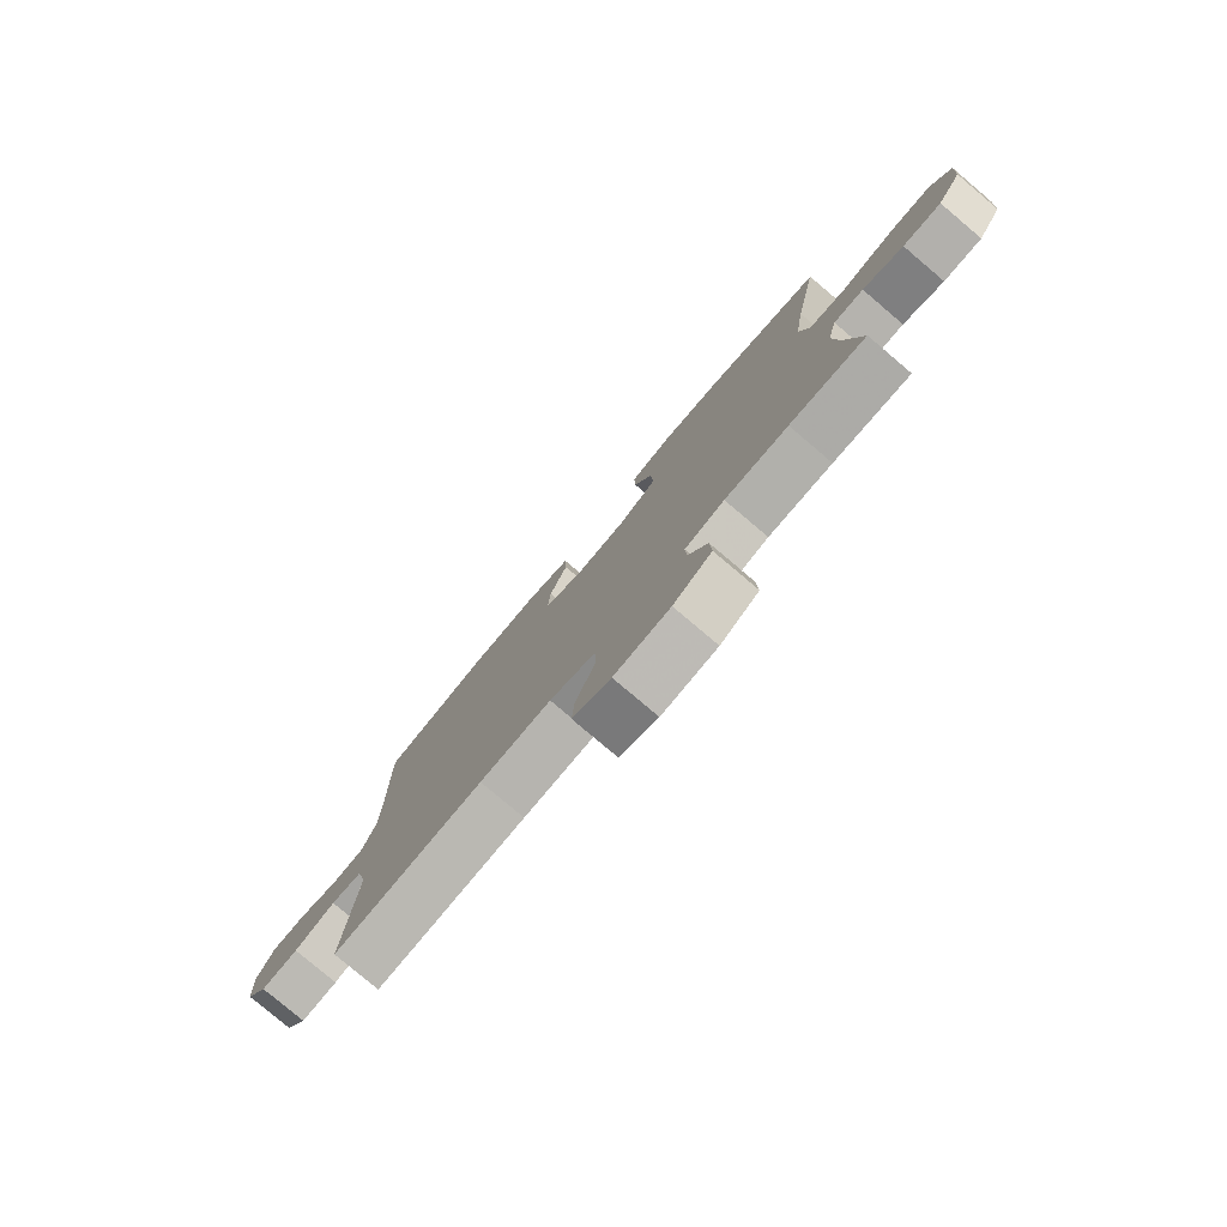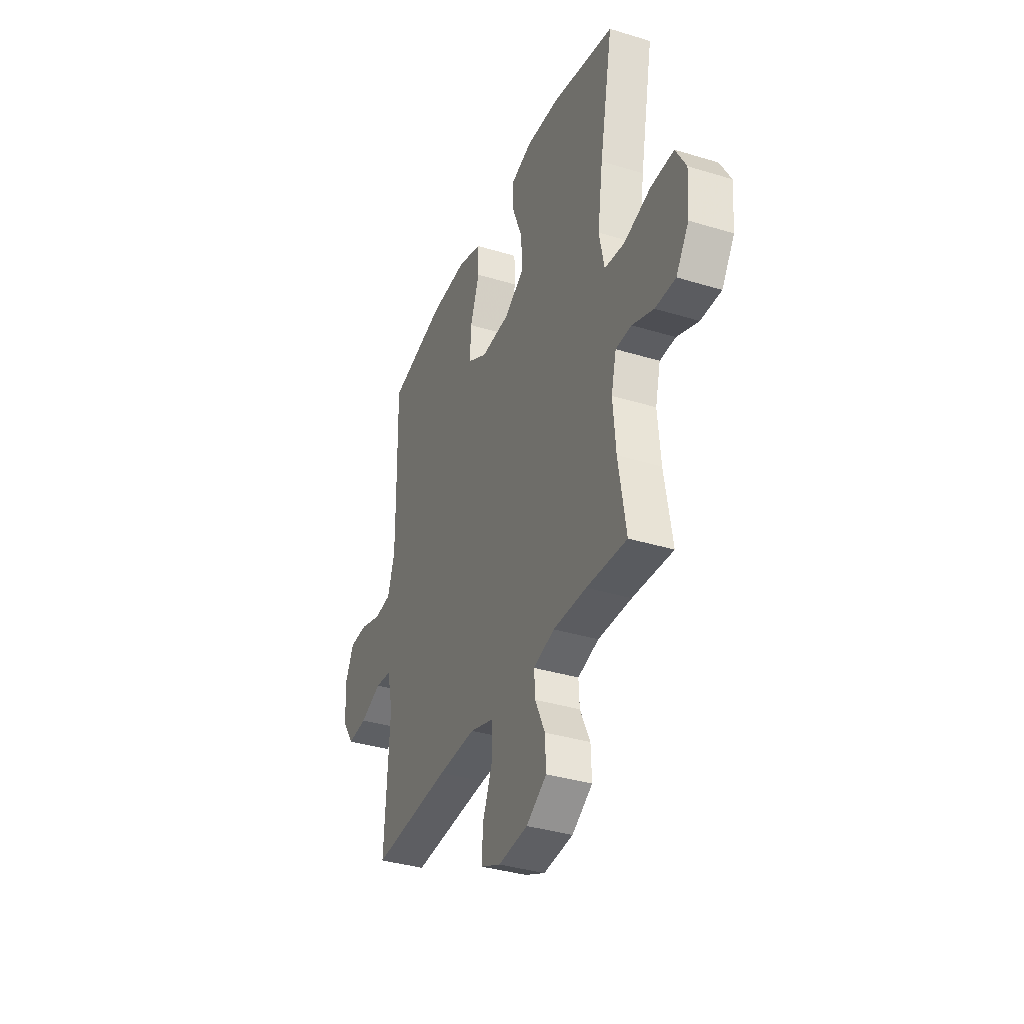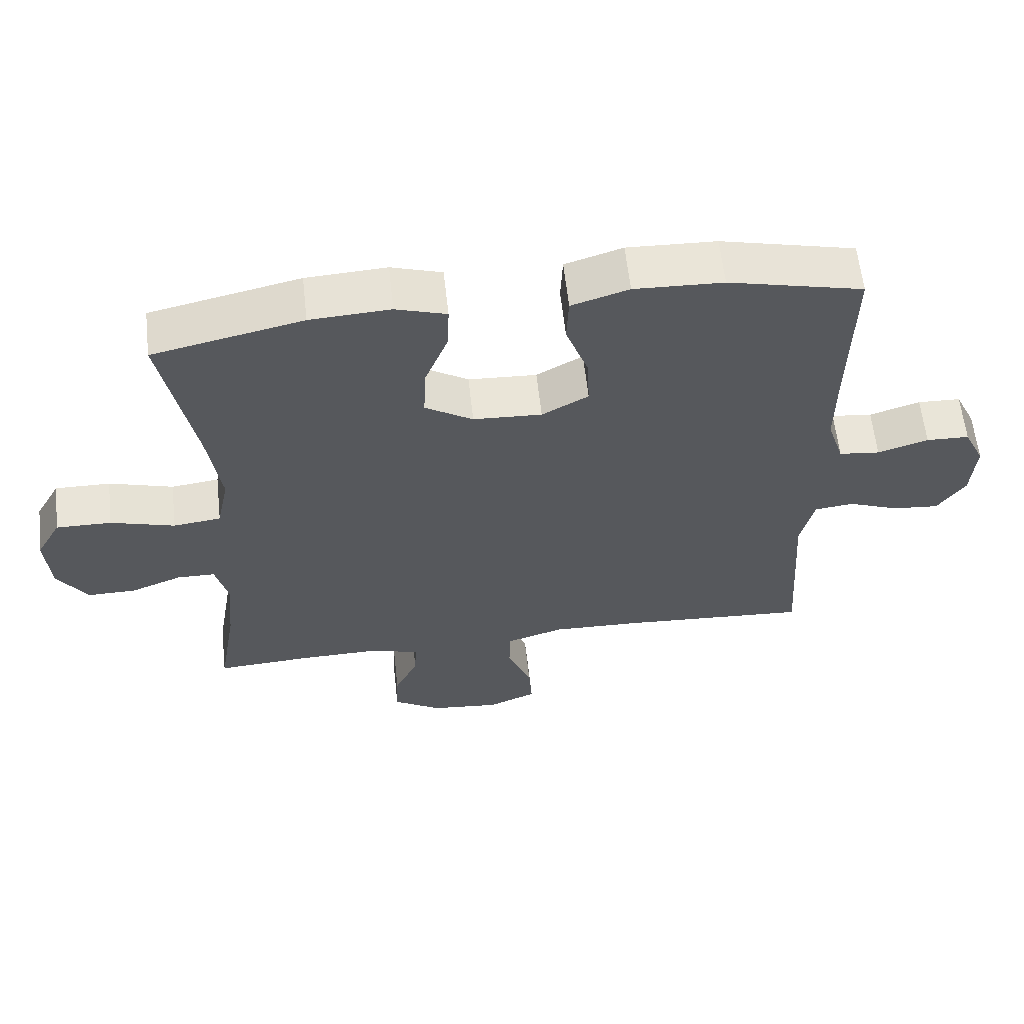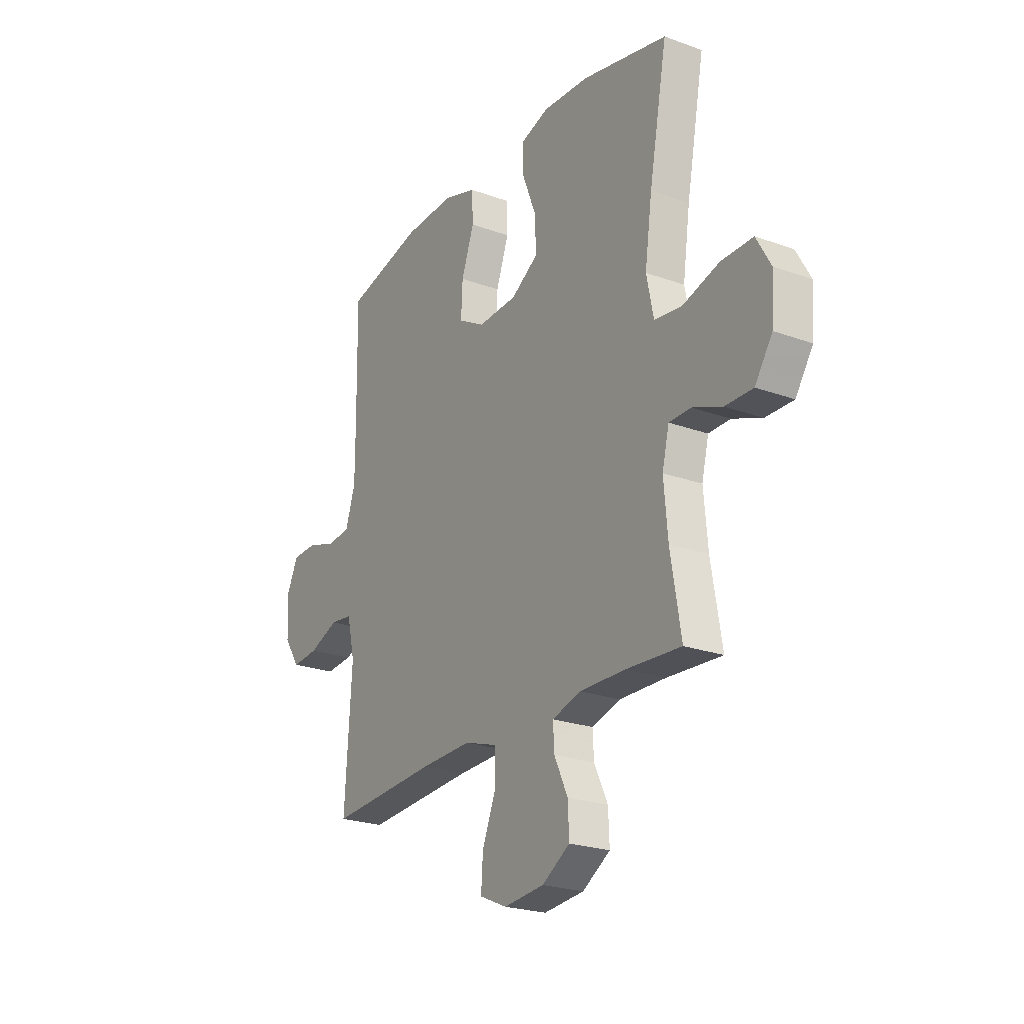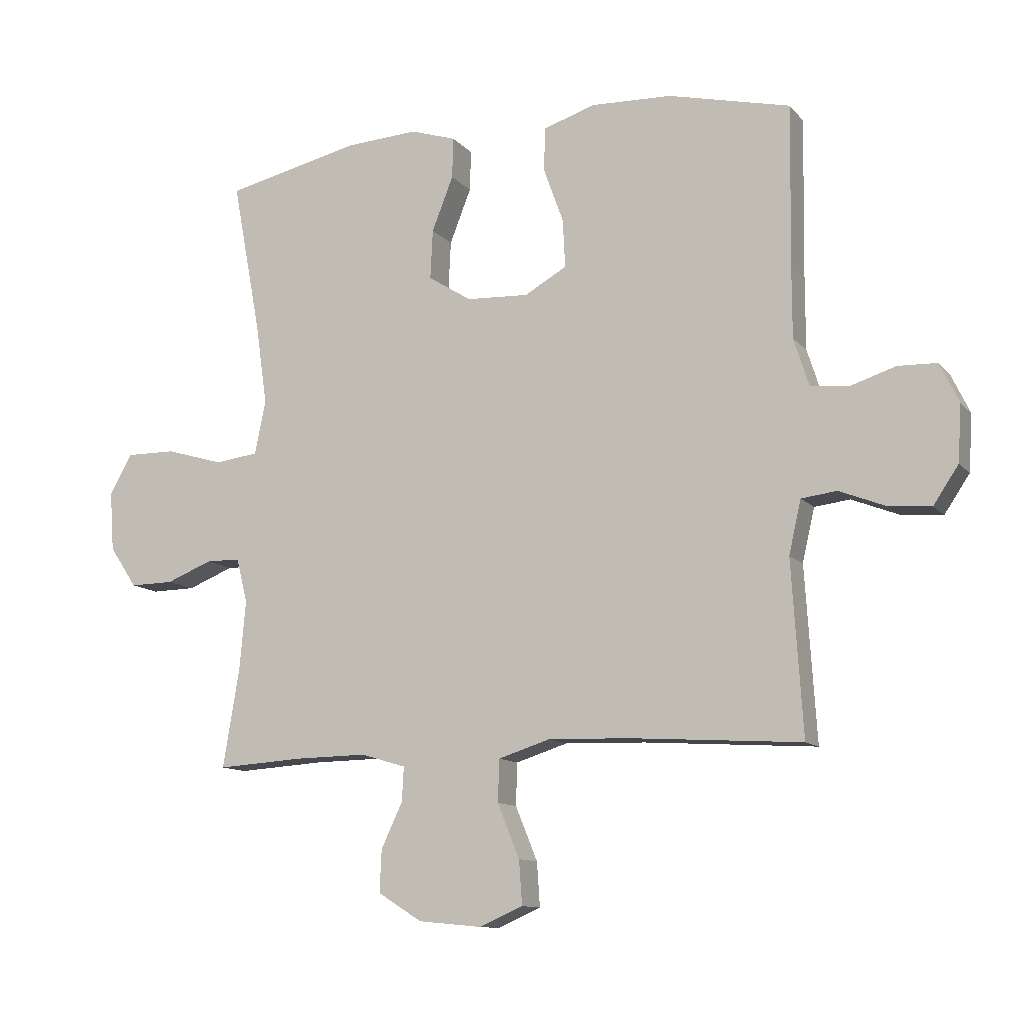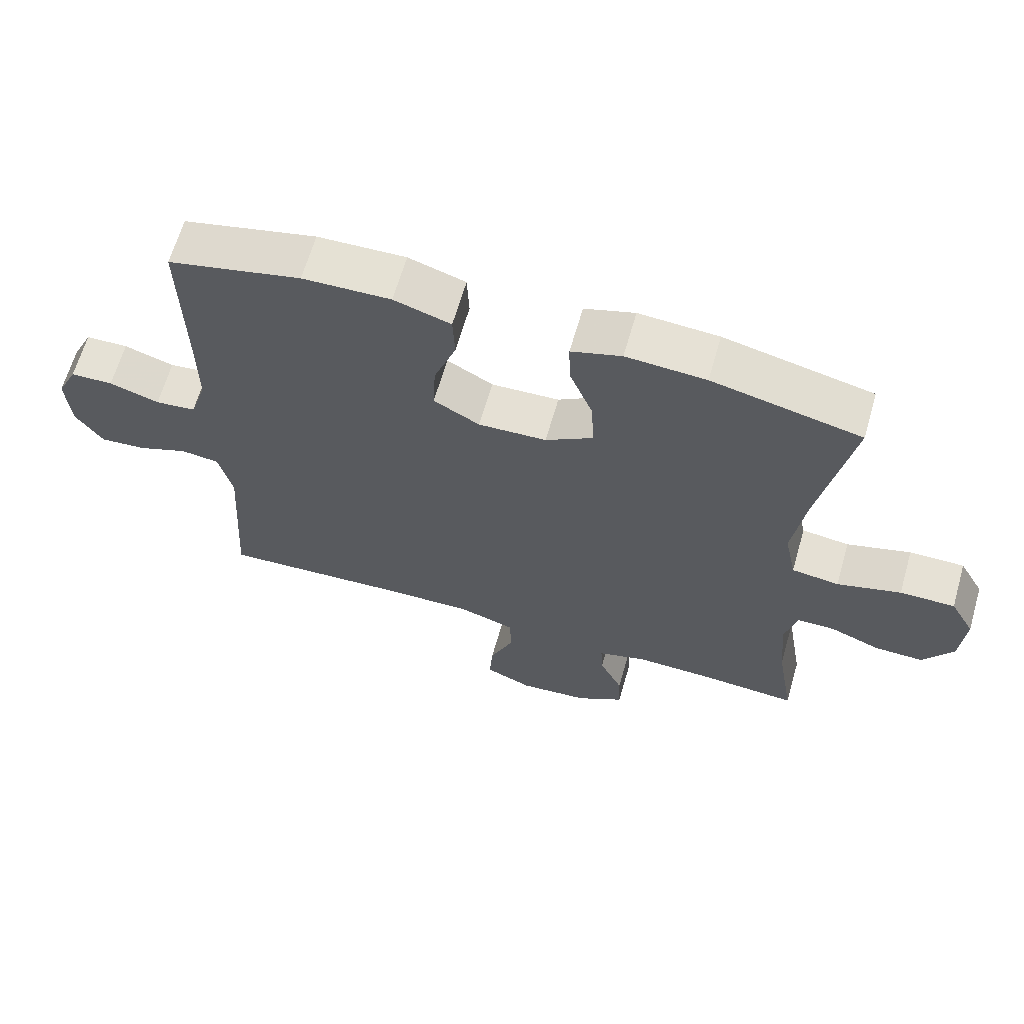
<metadata>
{"format":"obj","ext":"obj","renderer":"f3d","projection":"perspective","resolution":1024,"background":"white","views":[{"elev":-79.3,"azim":-130.2,"up":"+Z"},{"elev":-36.0,"azim":-111.9,"up":"+Z"},{"elev":60.8,"azim":-6.3,"up":"+Z"},{"elev":-23.4,"azim":-121.5,"up":"+Z"},{"elev":-11.4,"azim":23.9,"up":"+Z"},{"elev":64.7,"azim":-163.9,"up":"+Z"}]}
</metadata>
<code>
v -0.5 0.07 -0.5
v -0.473 0.07 -0.339
v -0.463 0.07 -0.225
v -0.481 0.07 -0.152
v -0.537 0.07 -0.151
v -0.613 0.07 -0.181
v -0.685 0.07 -0.182
v -0.73 0.07 -0.115
v -0.737 0.07 -0.018
v -0.7 0.07 0.048
v -0.618 0.07 0.047
v -0.523 0.07 0.019
v -0.452 0.07 0.028
v -0.434 0.07 0.116
v -0.453 0.07 0.249
v -0.5 0.07 0.5
v -0.278 0.07 0.55
v -0.159 0.07 0.557
v -0.084 0.07 0.533
v -0.086 0.07 0.466
v -0.121 0.07 0.377
v -0.125 0.07 0.296
v -0.054 0.07 0.251
v 0.048 0.07 0.246
v 0.117 0.07 0.285
v 0.113 0.07 0.364
v 0.08 0.07 0.455
v 0.083 0.07 0.526
v 0.168 0.07 0.553
v 0.3 0.07 0.548
v 0.5 0.07 0.5
v 0.496 0.07 0.238
v 0.496 0.07 0.122
v 0.521 0.07 0.044
v 0.582 0.07 0.037
v 0.657 0.07 0.061
v 0.721 0.07 0.059
v 0.752 0.07 -0.006
v 0.746 0.07 -0.098
v 0.705 0.07 -0.159
v 0.636 0.07 -0.153
v 0.56 0.07 -0.123
v 0.502 0.07 -0.13
v 0.482 0.07 -0.217
v 0.5 0.07 -0.5
v 0.219 0.07 -0.482
v 0.086 0.07 -0.478
v 0.001 0.07 -0.505
v -0.001 0.07 -0.574
v 0.035 0.07 -0.662
v 0.04 0.07 -0.734
v -0.031 0.07 -0.765
v -0.135 0.07 -0.755
v -0.207 0.07 -0.71
v -0.204 0.07 -0.641
v -0.169 0.07 -0.567
v -0.166 0.07 -0.511
v -0.24 0.07 -0.489
v -0.358 0.07 -0.491
v -0.5 0 -0.5
v -0.473 0 -0.339
v -0.463 0 -0.225
v -0.481 0 -0.152
v -0.537 0 -0.151
v -0.613 0 -0.181
v -0.685 0 -0.182
v -0.73 0 -0.115
v -0.737 0 -0.018
v -0.7 0 0.048
v -0.618 0 0.047
v -0.523 0 0.019
v -0.452 0 0.028
v -0.434 0 0.116
v -0.453 0 0.249
v -0.5 0 0.5
v -0.278 0 0.55
v -0.159 0 0.557
v -0.084 0 0.533
v -0.086 0 0.466
v -0.121 0 0.377
v -0.125 0 0.296
v -0.054 0 0.251
v 0.048 0 0.246
v 0.117 0 0.285
v 0.113 0 0.364
v 0.08 0 0.455
v 0.083 0 0.526
v 0.168 0 0.553
v 0.3 0 0.548
v 0.5 0 0.5
v 0.496 0 0.238
v 0.496 0 0.122
v 0.521 0 0.044
v 0.582 0 0.037
v 0.657 0 0.061
v 0.721 0 0.059
v 0.752 0 -0.006
v 0.746 0 -0.098
v 0.705 0 -0.159
v 0.636 0 -0.153
v 0.56 0 -0.123
v 0.502 0 -0.13
v 0.482 0 -0.217
v 0.5 0 -0.5
v 0.219 0 -0.482
v 0.086 0 -0.478
v 0.001 0 -0.505
v -0.001 0 -0.574
v 0.035 0 -0.662
v 0.04 0 -0.734
v -0.031 0 -0.765
v -0.135 0 -0.755
v -0.207 0 -0.71
v -0.204 0 -0.641
v -0.169 0 -0.567
v -0.166 0 -0.511
v -0.24 0 -0.489
v -0.358 0 -0.491
f 53 54 55 56
f 53 56 57
f 52 53 57
f 49 50 51 52
f 48 49 52 57
f 47 48 57 58
f 44 45 46
f 43 44 46 47
f 39 40 41 42
f 39 42 43
f 38 39 43
f 35 36 37 38
f 34 35 38 43
f 33 34 43 47
f 29 30 31 32
f 26 27 28 29
f 25 26 29 32
f 24 25 32 33
f 18 19 20 21
f 18 21 22
f 15 16 17 18
f 14 15 18 22
f 13 14 22 23
f 9 10 11 12
f 9 12 13
f 8 9 13
f 5 6 7 8
f 4 5 8 13
f 3 4 13 23
f 59 1 2
f 33 47 58 59
f 23 24 33 59
f 2 3 23 59
f 115 114 113 112
f 116 115 112
f 116 112 111
f 111 110 109 108
f 116 111 108 107
f 117 116 107 106
f 105 104 103
f 106 105 103 102
f 101 100 99 98
f 102 101 98
f 102 98 97
f 97 96 95 94
f 102 97 94 93
f 106 102 93 92
f 91 90 89 88
f 88 87 86 85
f 91 88 85 84
f 92 91 84 83
f 80 79 78 77
f 81 80 77
f 77 76 75 74
f 81 77 74 73
f 82 81 73 72
f 71 70 69 68
f 72 71 68
f 72 68 67
f 67 66 65 64
f 72 67 64 63
f 82 72 63 62
f 61 60 118
f 118 117 106 92
f 118 92 83 82
f 118 82 62 61
f 1 60 61 2
f 2 61 62 3
f 3 62 63 4
f 4 63 64 5
f 5 64 65 6
f 6 65 66 7
f 7 66 67 8
f 8 67 68 9
f 9 68 69 10
f 10 69 70 11
f 11 70 71 12
f 12 71 72 13
f 13 72 73 14
f 14 73 74 15
f 15 74 75 16
f 16 75 76 17
f 17 76 77 18
f 18 77 78 19
f 19 78 79 20
f 20 79 80 21
f 21 80 81 22
f 22 81 82 23
f 23 82 83 24
f 24 83 84 25
f 25 84 85 26
f 26 85 86 27
f 27 86 87 28
f 28 87 88 29
f 29 88 89 30
f 30 89 90 31
f 31 90 91 32
f 32 91 92 33
f 33 92 93 34
f 34 93 94 35
f 35 94 95 36
f 36 95 96 37
f 37 96 97 38
f 38 97 98 39
f 39 98 99 40
f 40 99 100 41
f 41 100 101 42
f 42 101 102 43
f 43 102 103 44
f 44 103 104 45
f 45 104 105 46
f 46 105 106 47
f 47 106 107 48
f 48 107 108 49
f 49 108 109 50
f 50 109 110 51
f 51 110 111 52
f 52 111 112 53
f 53 112 113 54
f 54 113 114 55
f 55 114 115 56
f 56 115 116 57
f 57 116 117 58
f 58 117 118 59
f 59 118 60 1

</code>
